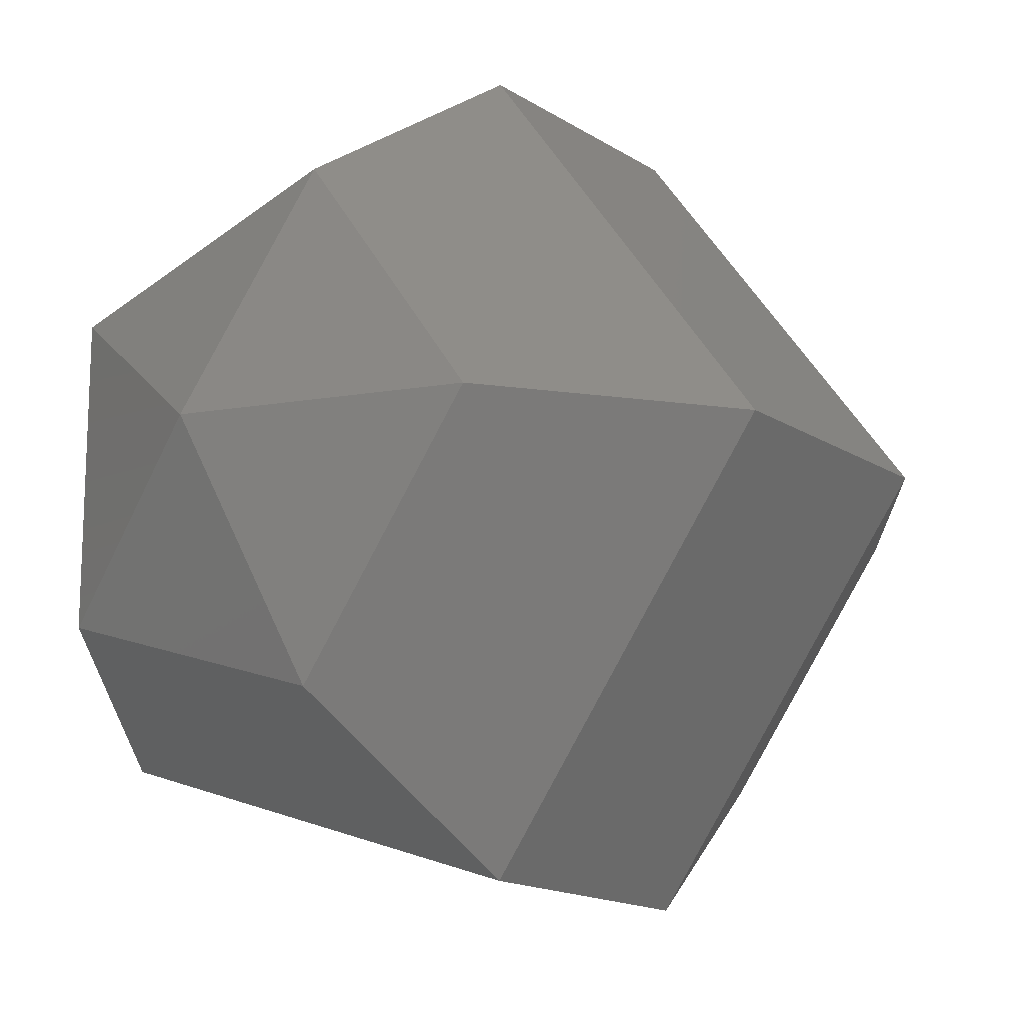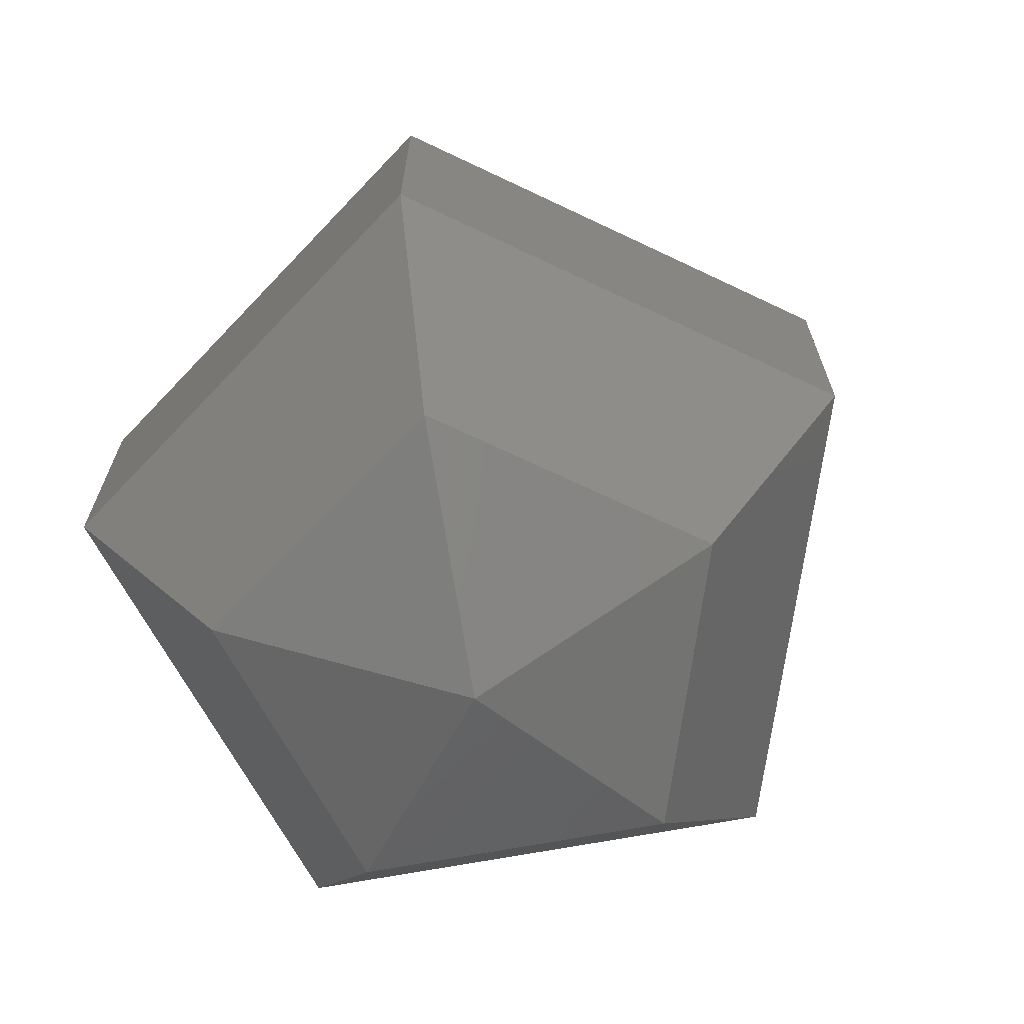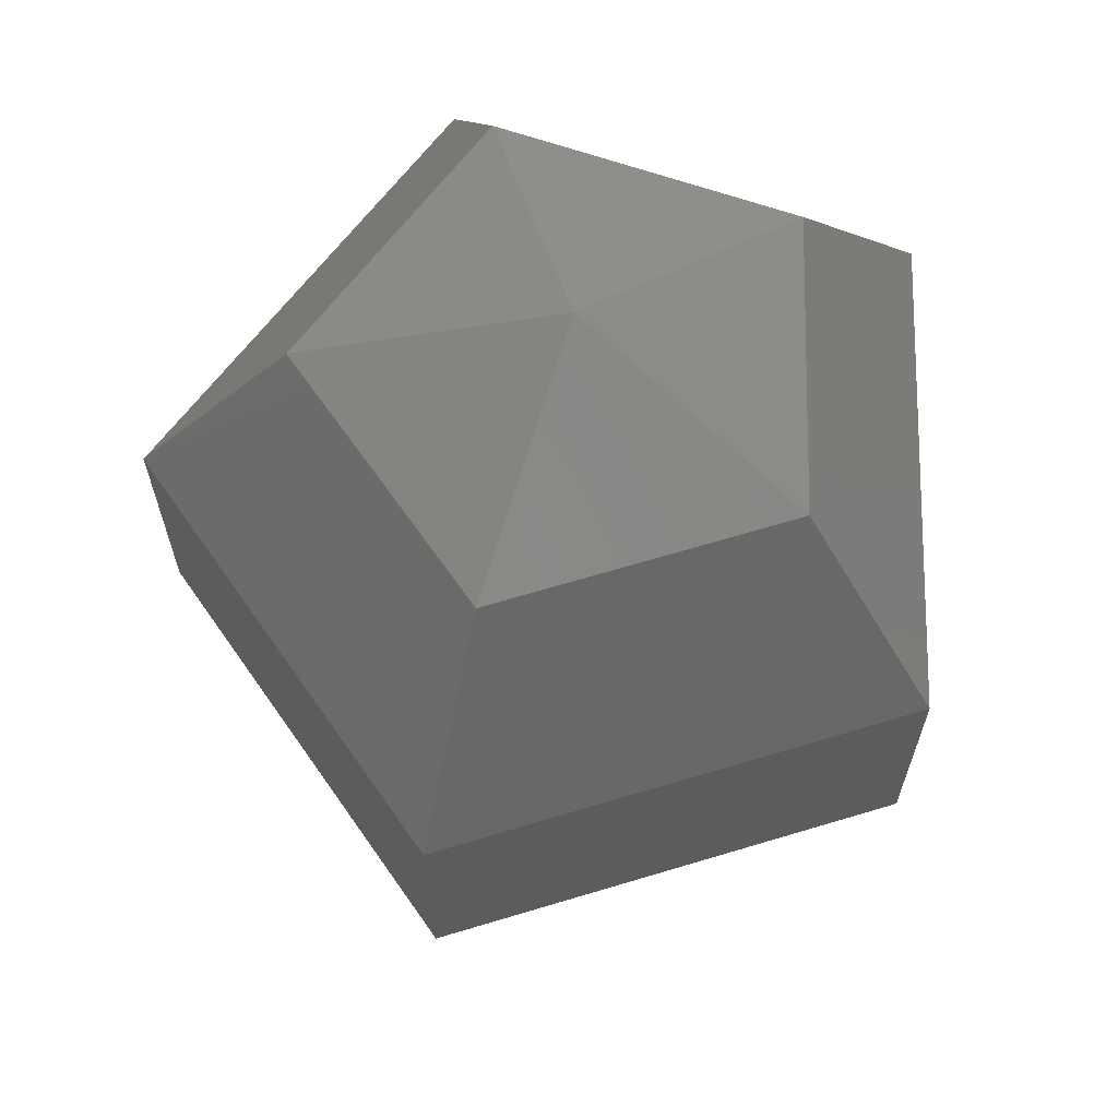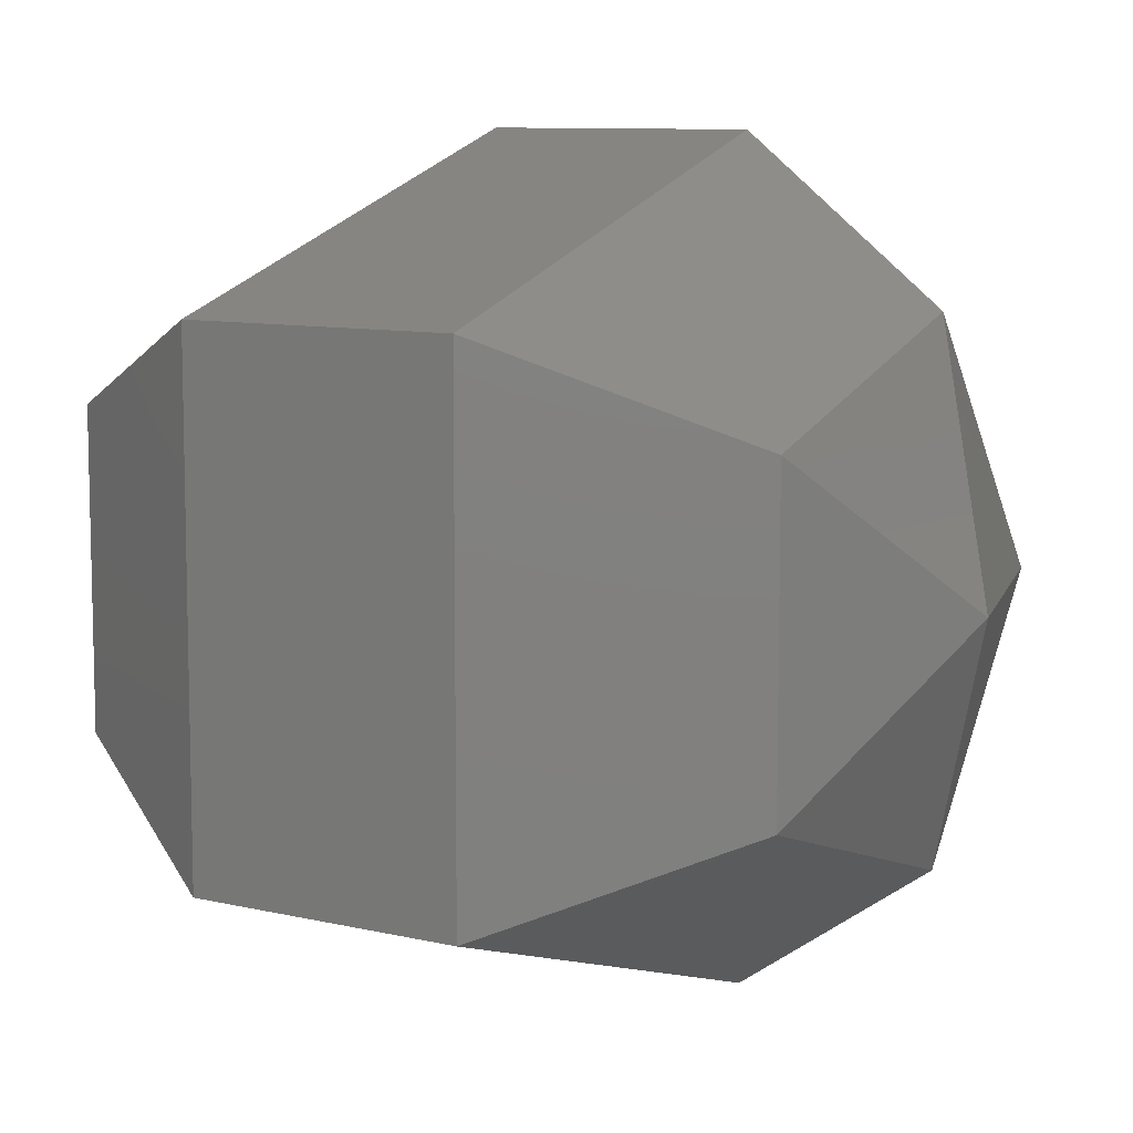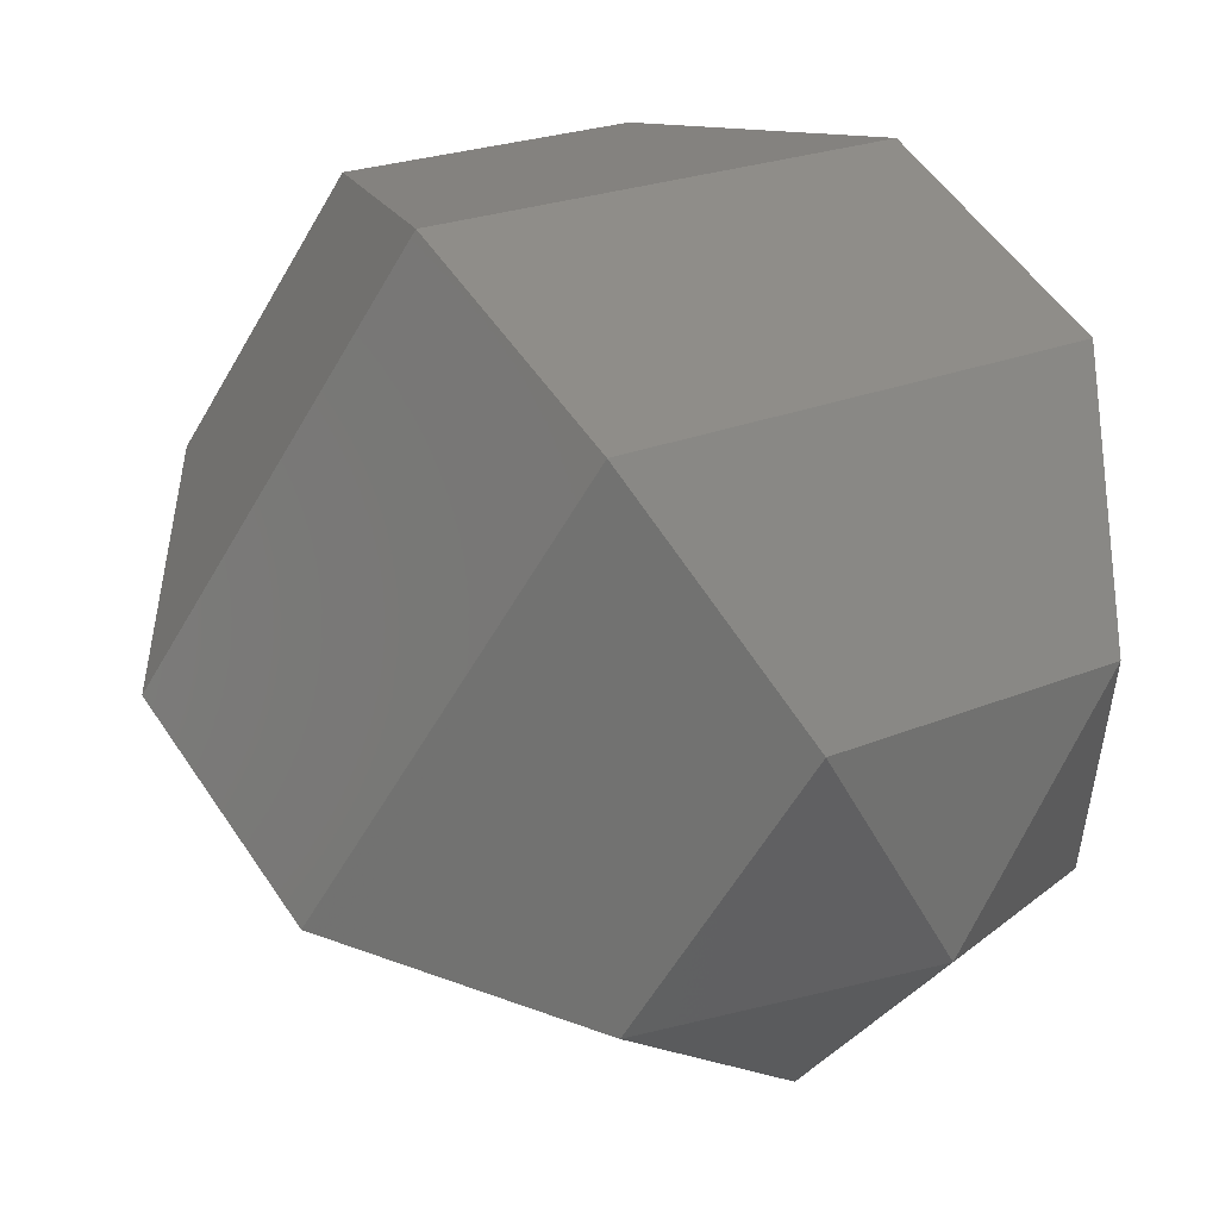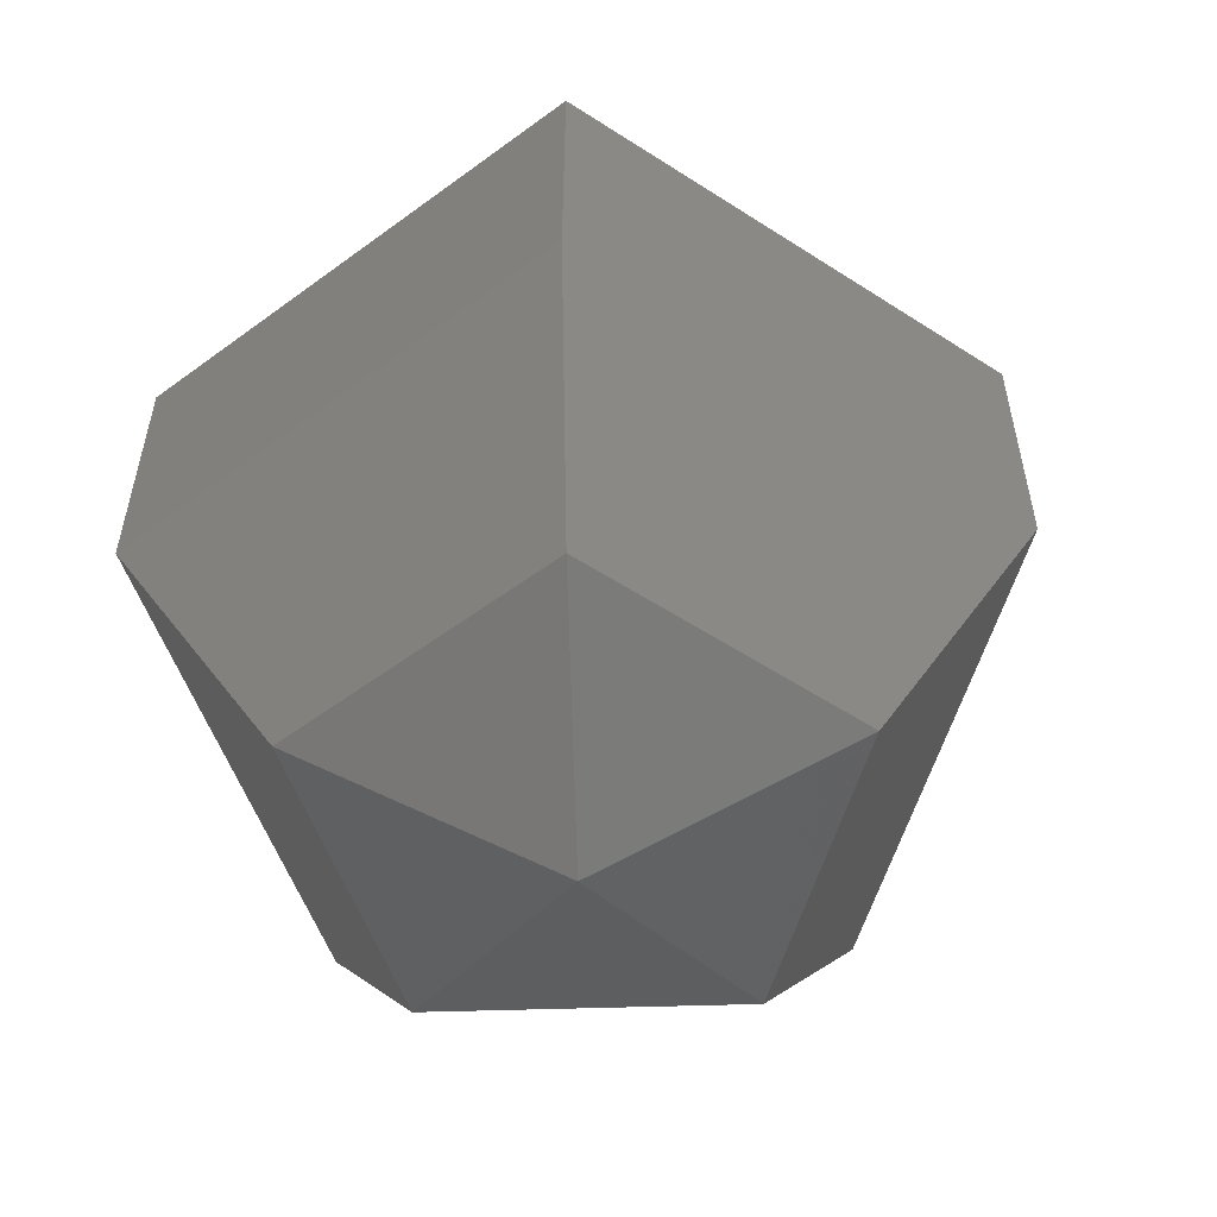
<metadata>
{"format":"stl","ext":"stl","renderer":"f3d","projection":"perspective","resolution":1024,"background":"white","views":[{"elev":-15.7,"azim":37.4,"up":"+Y"},{"elev":-68.9,"azim":28.5,"up":"+Z"},{"elev":65.8,"azim":109.1,"up":"+Z"},{"elev":9.1,"azim":-57.6,"up":"+Y"},{"elev":53.0,"azim":147.3,"up":"+Y"},{"elev":-56.2,"azim":-52.2,"up":"+Z"}]}
</metadata>
<code>
# stl→obj: 22 verts, 40 faces
v 0 0 0.1
v 0.05878 0 0.0809
v 0.01816 0.0559 0.0809
v -0.04755 0.03455 0.0809
v -0.04755 -0.03455 0.0809
v 0.01816 -0.0559 0.0809
v 0.02939 0.09045 0.0309
v 0.09511 0 0.0309
v -0.07694 0.0559 0.0309
v -0.07694 -0.0559 0.0309
v 0.02939 -0.09045 0.0309
v 0.02939 0.09045 -0.0309
v 0.09511 0 -0.0309
v -0.07694 0.0559 -0.0309
v -0.07694 -0.0559 -0.0309
v 0.02939 -0.09045 -0.0309
v 0.01816 0.0559 -0.0809
v 0.05878 0 -0.0809
v -0.04755 0.03455 -0.0809
v -0.04755 -0.03455 -0.0809
v 0.01816 -0.0559 -0.0809
v 0 0 -0.1
f 1 2 3
f 1 3 4
f 1 4 5
f 1 5 6
f 1 6 2
f 2 3 7
f 2 7 8
f 3 4 9
f 3 9 7
f 4 5 10
f 4 10 9
f 5 6 11
f 5 11 10
f 6 2 8
f 6 8 11
f 8 7 12
f 8 12 13
f 7 9 14
f 7 14 12
f 9 10 15
f 9 15 14
f 10 11 16
f 10 16 15
f 11 8 13
f 11 13 16
f 13 12 17
f 13 17 18
f 12 14 19
f 12 19 17
f 14 15 20
f 14 20 19
f 15 16 21
f 15 21 20
f 16 13 18
f 16 18 21
f 22 18 17
f 22 17 19
f 22 19 20
f 22 20 21
f 22 21 18

</code>
